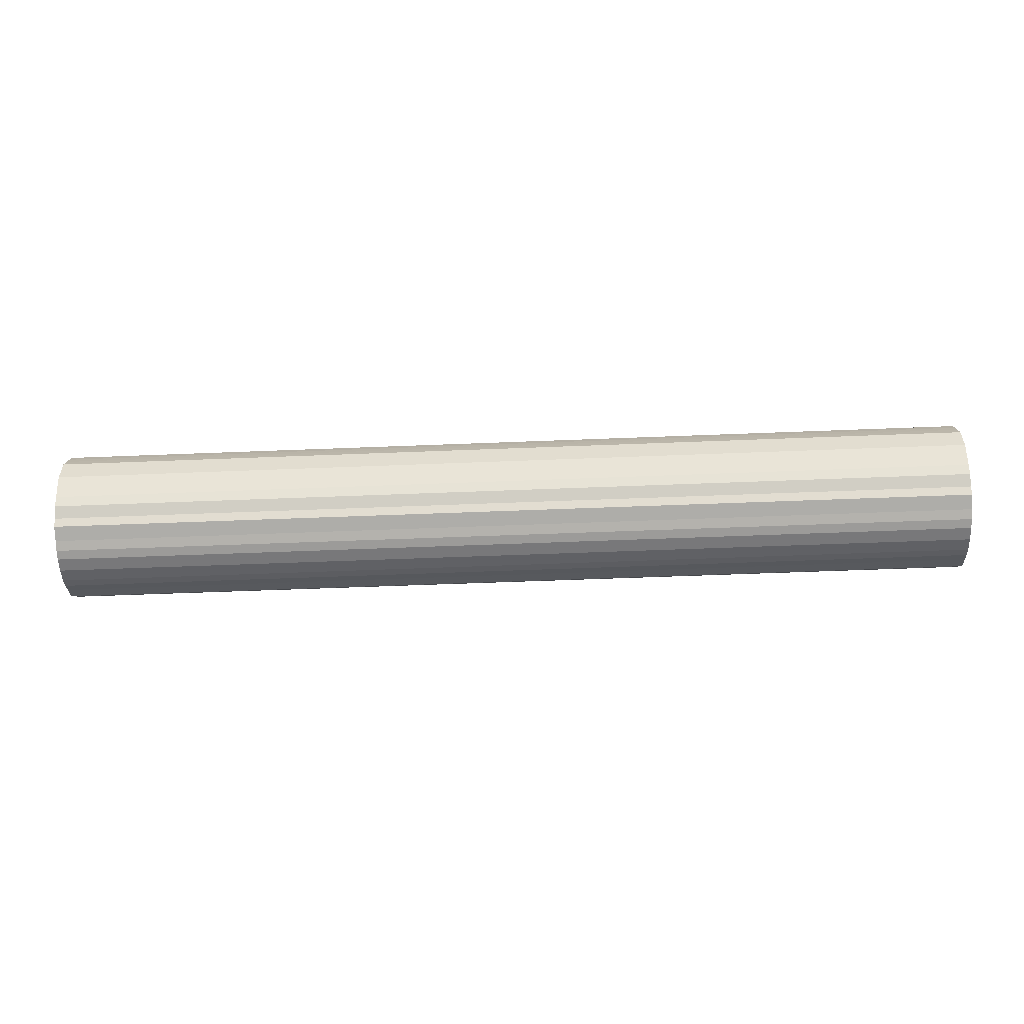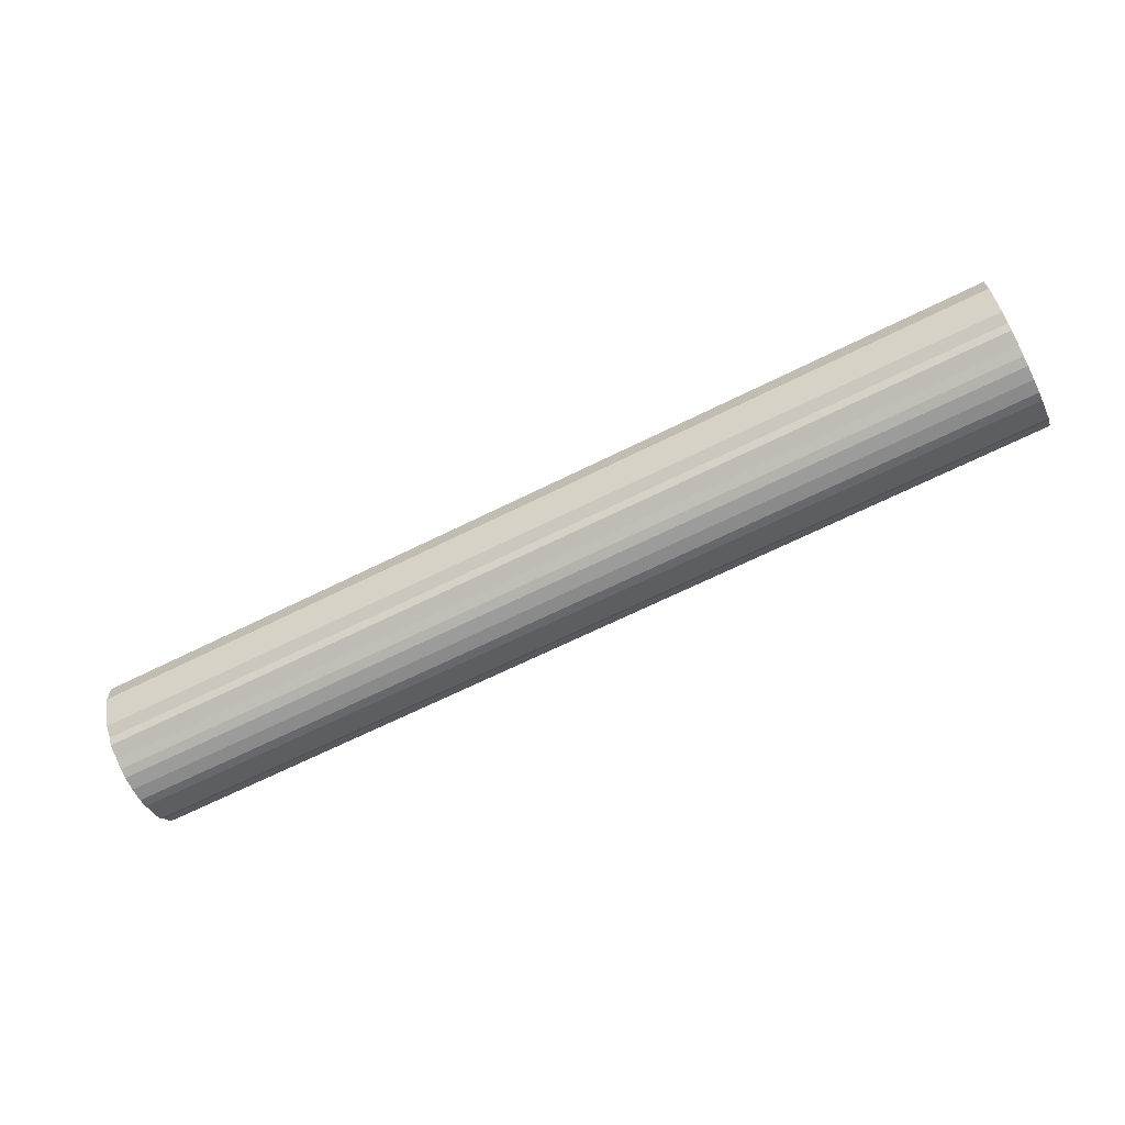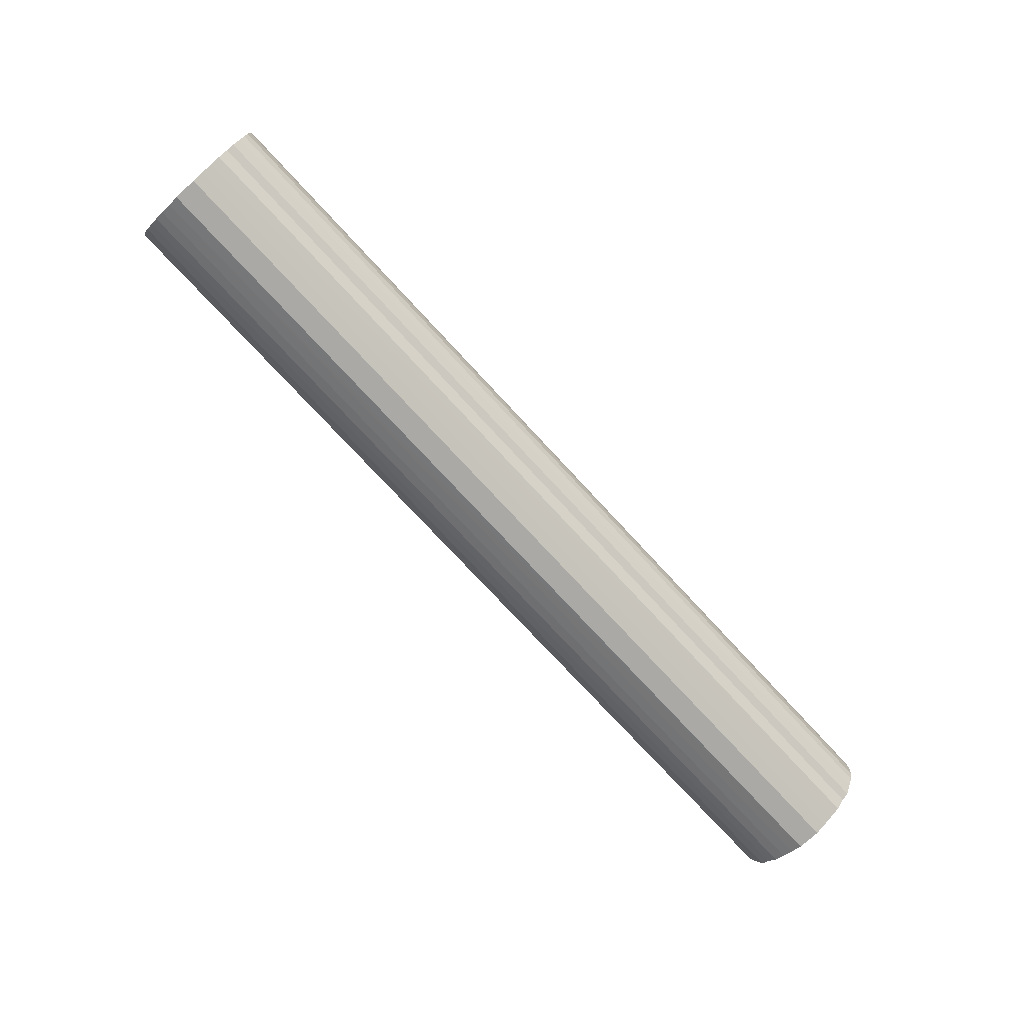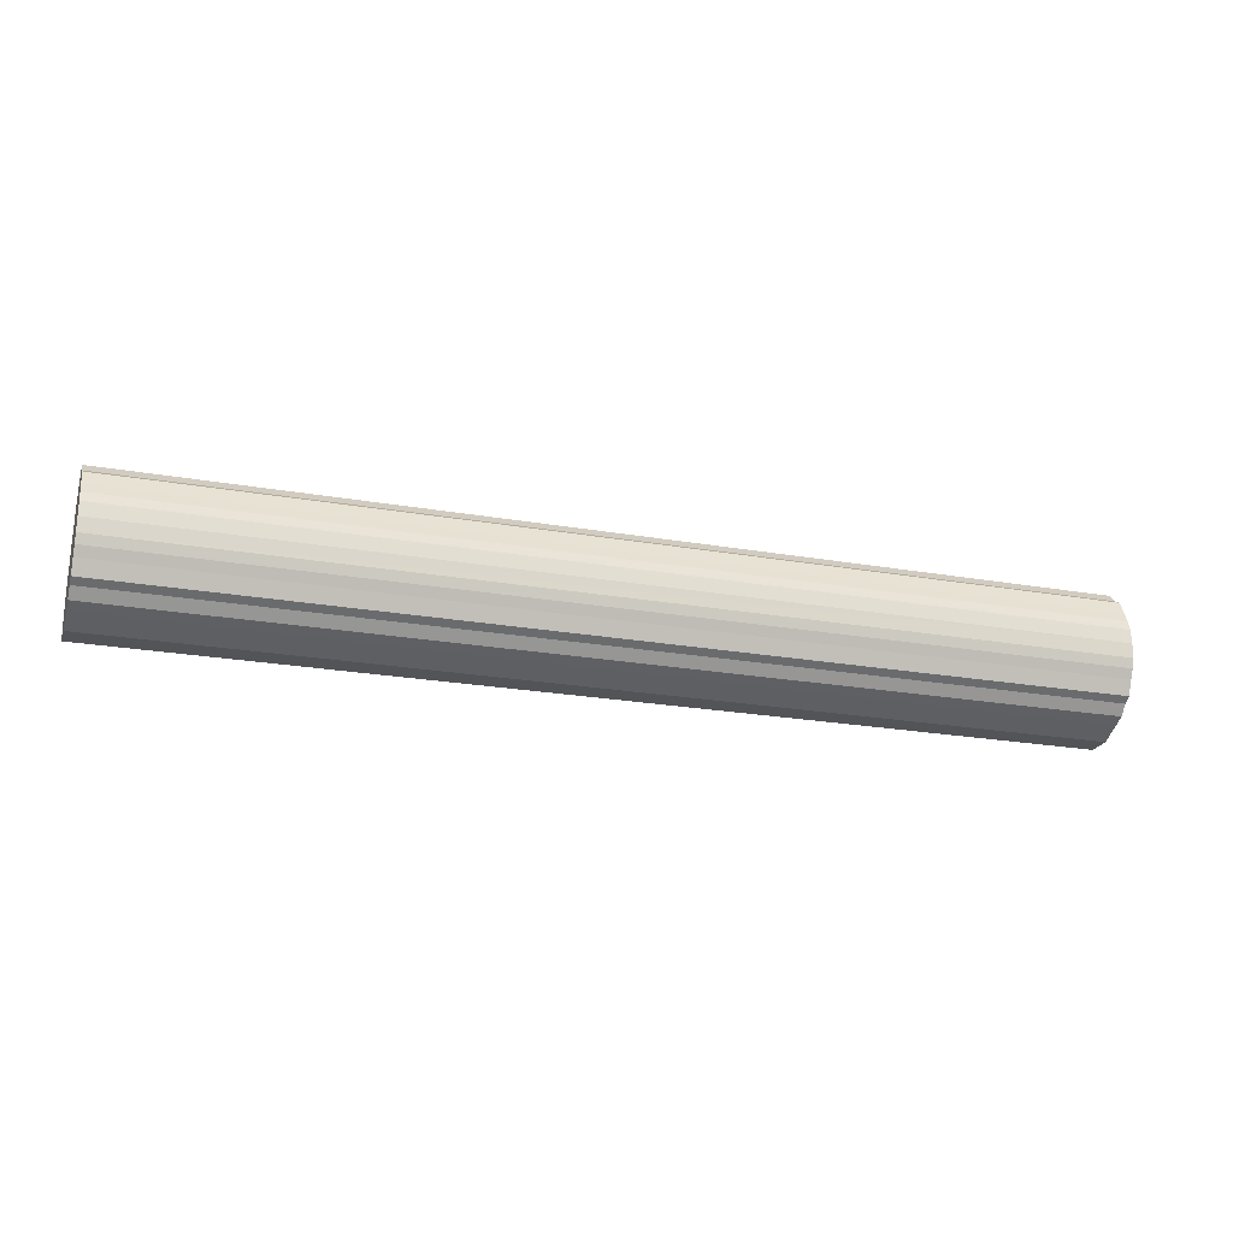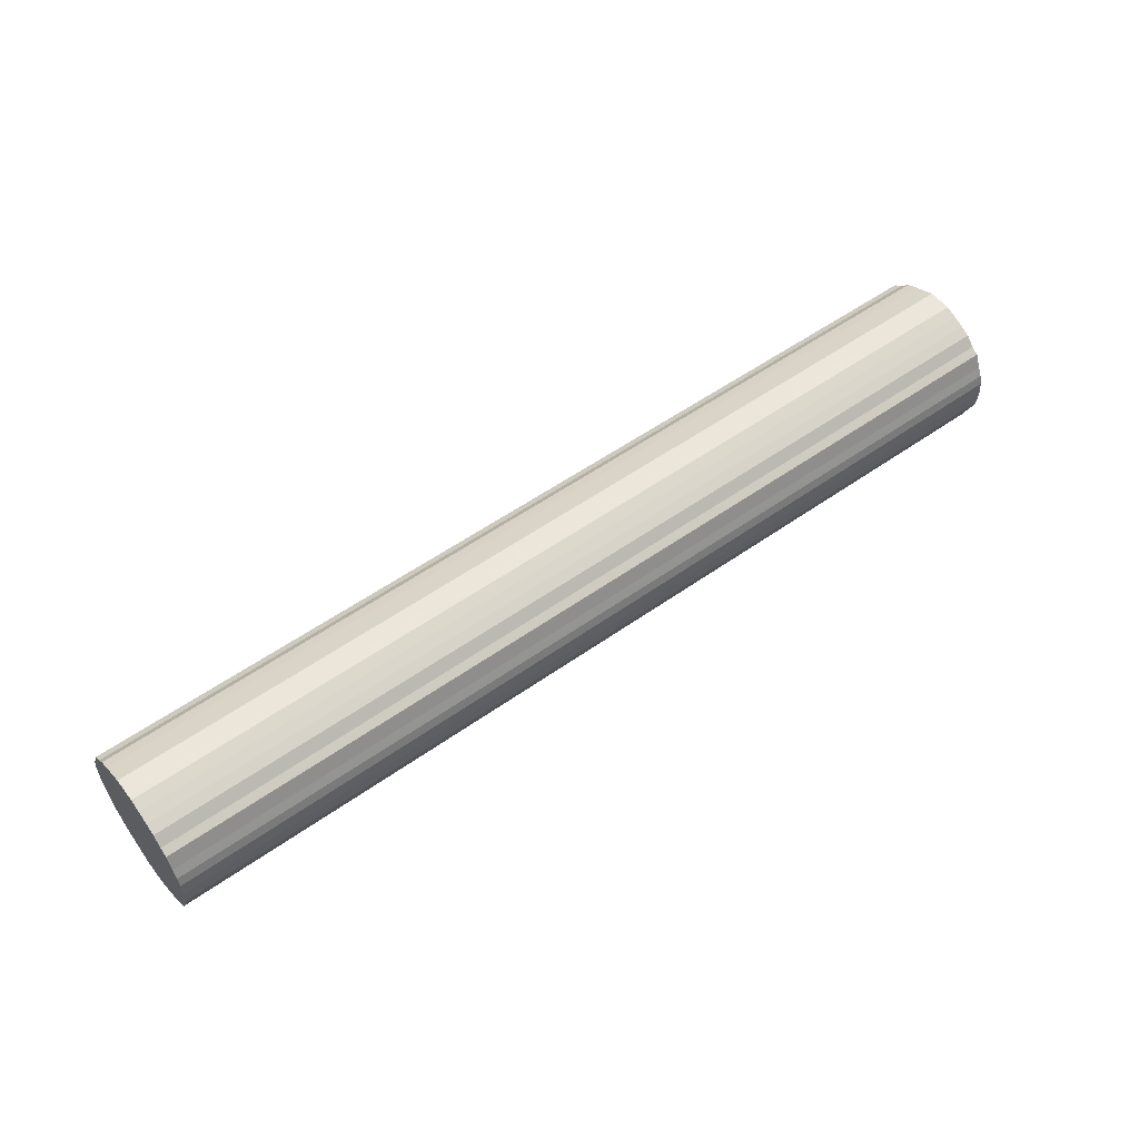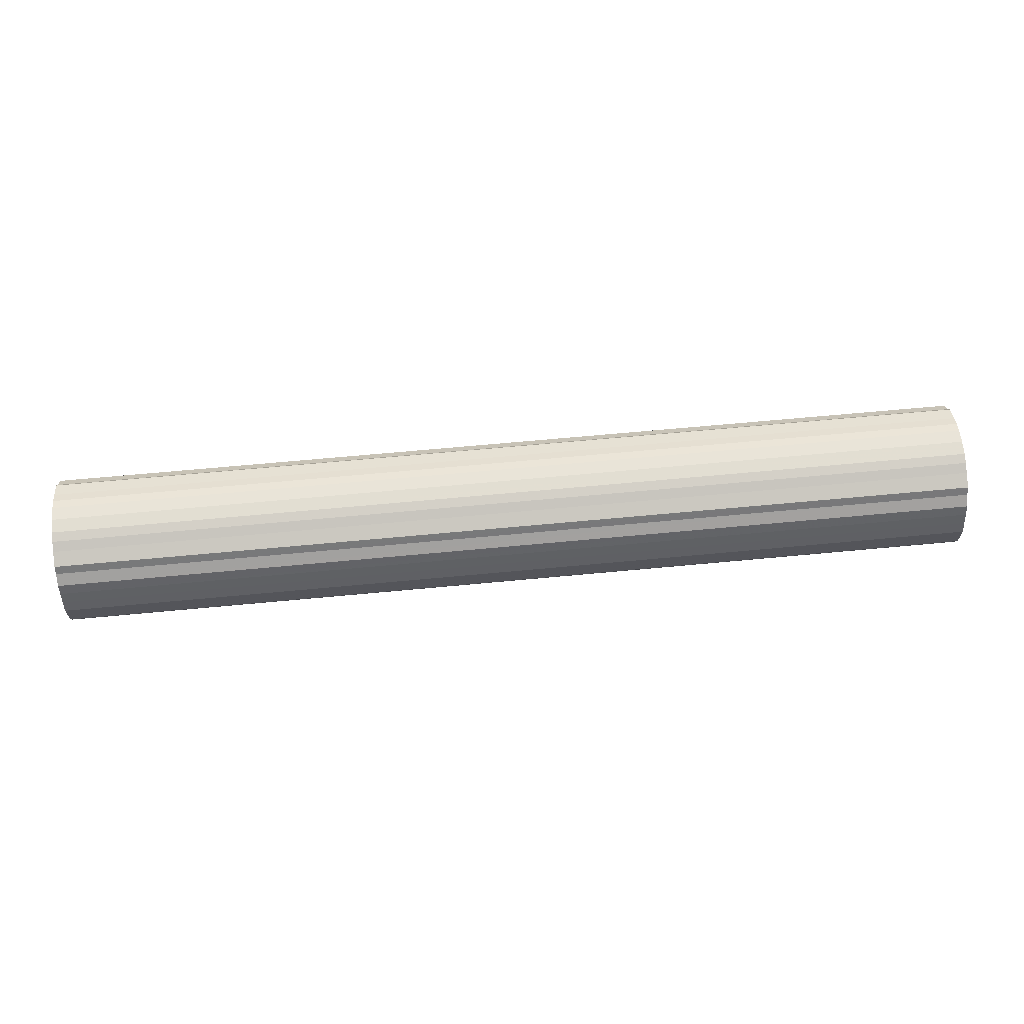
<metadata>
{"format":"obj","ext":"obj","renderer":"f3d","projection":"perspective","resolution":1024,"background":"white","views":[{"elev":-53.6,"azim":-177.5,"up":"+Z"},{"elev":-66.8,"azim":-153.5,"up":"+Z"},{"elev":-75.5,"azim":132.8,"up":"+Y"},{"elev":-22.7,"azim":-16.8,"up":"+Y"},{"elev":54.2,"azim":-37.0,"up":"+Y"},{"elev":64.2,"azim":174.5,"up":"+Z"}]}
</metadata>
<code>
o 6414
v 2246 1885 17.16
v 2246 1885 17.14
v 2248 1885 17.16
v 2246 1885 17.11
v 2248 1885 17.14
v 2246 1885 17.19
v 2248 1885 17.19
v 2246 1885 17.09
v 2248 1885 17.11
v 2246 1885 17.21
v 2248 1885 17.21
v 2246 1885 17.07
v 2248 1885 17.09
v 2246 1885 17.24
v 2248 1885 17.24
v 2246 1885 17.05
v 2248 1885 17.07
v 2246 1885 17.26
v 2248 1885 17.26
v 2246 1885 17.03
v 2248 1885 17.05
v 2246 1885 17.28
v 2248 1885 17.28
v 2246 1885 17.02
v 2248 1885 17.03
v 2246 1885 17.29
v 2248 1885 17.29
v 2246 1885 17.01
v 2248 1885 17.02
v 2246 1885 17.31
v 2248 1885 17.31
v 2246 1885 17
v 2248 1885 17.01
v 2246 1885 17.32
v 2248 1885 17.32
v 2246 1886 17
v 2248 1885 17
v 2246 1885 17.32
v 2248 1885 17.32
v 2246 1886 17
v 2248 1886 17
v 2246 1886 17.32
v 2248 1886 17.32
v 2246 1886 17.01
v 2248 1886 17
v 2246 1886 17.32
v 2248 1886 17.32
v 2246 1886 17.02
v 2248 1886 17.01
v 2246 1886 17.32
v 2248 1886 17.32
v 2246 1886 17.03
v 2248 1886 17.02
v 2246 1886 17.31
v 2248 1886 17.31
v 2246 1886 17.05
v 2248 1886 17.03
v 2246 1886 17.29
v 2248 1886 17.29
v 2246 1886 17.07
v 2248 1886 17.05
v 2246 1886 17.28
v 2248 1886 17.28
v 2246 1886 17.09
v 2248 1886 17.07
v 2246 1886 17.26
v 2248 1886 17.26
v 2246 1886 17.11
v 2248 1886 17.09
v 2246 1886 17.24
v 2248 1886 17.24
v 2246 1886 17.14
v 2248 1886 17.11
v 2246 1886 17.21
v 2248 1886 17.21
v 2246 1886 17.16
v 2248 1886 17.14
v 2246 1886 17.19
v 2248 1886 17.19
v 2248 1886 17.16
v 2248 1885 17.16
v 2246 1885 17.14
v 2248 1885 17.14
v 2246 1885 17.11
v 2248 1885 17.11
v 2248 1885 17.19
v 2246 1885 17.16
v 2248 1885 17.21
v 2246 1885 17.19
v 2246 1885 17.09
v 2248 1885 17.09
v 2248 1885 17.24
v 2246 1885 17.21
v 2248 1885 17.26
v 2246 1885 17.24
v 2246 1885 17.07
v 2248 1885 17.07
v 2248 1885 17.28
v 2246 1885 17.26
v 2248 1885 17.29
v 2246 1885 17.28
v 2246 1885 17.05
v 2248 1885 17.05
v 2248 1885 17.31
v 2246 1885 17.29
v 2248 1885 17.32
v 2246 1885 17.31
v 2246 1885 17.03
v 2248 1885 17.03
v 2248 1885 17.32
v 2246 1885 17.32
v 2248 1886 17.32
v 2246 1885 17.32
v 2246 1885 17.02
v 2248 1885 17.02
v 2248 1886 17.32
v 2246 1886 17.32
v 2248 1886 17.32
v 2246 1886 17.32
v 2246 1885 17.01
v 2248 1885 17.01
v 2248 1886 17.31
v 2246 1886 17.32
v 2248 1886 17.29
v 2246 1886 17.31
v 2246 1885 17
v 2248 1885 17
v 2248 1886 17.28
v 2246 1886 17.29
v 2248 1886 17.26
v 2246 1886 17.28
v 2246 1886 17
v 2248 1886 17
v 2248 1886 17.24
v 2246 1886 17.26
v 2248 1886 17.21
v 2246 1886 17.24
v 2246 1886 17
v 2248 1886 17
v 2248 1886 17.19
v 2246 1886 17.21
v 2248 1886 17.16
v 2246 1886 17.19
v 2246 1886 17.01
v 2248 1886 17.01
v 2248 1886 17.14
v 2246 1886 17.16
v 2248 1886 17.11
v 2246 1886 17.14
v 2246 1886 17.02
v 2248 1886 17.02
v 2248 1886 17.09
v 2246 1886 17.11
v 2248 1886 17.07
v 2246 1886 17.09
v 2246 1886 17.03
v 2248 1886 17.03
v 2248 1886 17.05
v 2246 1886 17.07
v 2246 1886 17.05
v 2246 1886 17.16
v 2246 1885 17.14
v 2246 1885 17.16
v 2246 1885 17.11
v 2246 1885 17.19
v 2246 1885 17.09
v 2246 1885 17.21
v 2246 1885 17.07
v 2246 1885 17.24
v 2246 1885 17.05
v 2246 1885 17.26
v 2246 1885 17.03
v 2246 1885 17.28
v 2246 1885 17.02
v 2246 1885 17.29
v 2246 1885 17.01
v 2246 1885 17.31
v 2246 1885 17
v 2246 1885 17.32
v 2246 1886 17
v 2246 1885 17.32
v 2246 1886 17
v 2246 1886 17.32
v 2246 1886 17.01
v 2246 1886 17.32
v 2246 1886 17.02
v 2246 1886 17.32
v 2246 1886 17.03
v 2246 1886 17.31
v 2246 1886 17.05
v 2246 1886 17.29
v 2246 1886 17.07
v 2246 1886 17.28
v 2246 1886 17.09
v 2246 1886 17.26
v 2246 1886 17.11
v 2246 1886 17.24
v 2246 1886 17.14
v 2246 1886 17.21
v 2246 1886 17.16
v 2246 1886 17.19
v 2248 1886 17.16
v 2248 1885 17.16
v 2248 1885 17.14
v 2248 1885 17.19
v 2248 1885 17.11
v 2248 1885 17.21
v 2248 1885 17.09
v 2248 1885 17.24
v 2248 1885 17.07
v 2248 1885 17.26
v 2248 1885 17.05
v 2248 1885 17.28
v 2248 1885 17.03
v 2248 1885 17.29
v 2248 1885 17.02
v 2248 1885 17.31
v 2248 1885 17.01
v 2248 1885 17.32
v 2248 1885 17
v 2248 1885 17.32
v 2248 1886 17
v 2248 1886 17.32
v 2248 1886 17
v 2248 1886 17.32
v 2248 1886 17.01
v 2248 1886 17.32
v 2248 1886 17.02
v 2248 1886 17.31
v 2248 1886 17.03
v 2248 1886 17.29
v 2248 1886 17.05
v 2248 1886 17.28
v 2248 1886 17.07
v 2248 1886 17.26
v 2248 1886 17.09
v 2248 1886 17.24
v 2248 1886 17.11
v 2248 1886 17.21
v 2248 1886 17.14
v 2248 1886 17.19
v 2248 1886 17.16
f 1 2 3
f 2 4 5
f 6 1 7
f 4 8 9
f 10 6 11
f 8 12 13
f 14 10 15
f 12 16 17
f 18 14 19
f 16 20 21
f 22 18 23
f 20 24 25
f 26 22 27
f 24 28 29
f 30 26 31
f 28 32 33
f 34 30 35
f 32 36 37
f 38 34 39
f 36 40 41
f 42 38 43
f 40 44 45
f 46 42 47
f 44 48 49
f 50 46 51
f 48 52 53
f 54 50 55
f 52 56 57
f 58 54 59
f 56 60 61
f 62 58 63
f 60 64 65
f 66 62 67
f 64 68 69
f 70 66 71
f 68 72 73
f 74 70 75
f 72 76 77
f 78 74 79
f 76 78 80
f 81 82 83
f 83 84 85
f 86 87 81
f 88 89 86
f 85 90 91
f 92 93 88
f 94 95 92
f 91 96 97
f 98 99 94
f 100 101 98
f 97 102 103
f 104 105 100
f 106 107 104
f 103 108 109
f 110 111 106
f 112 113 110
f 109 114 115
f 116 117 112
f 118 119 116
f 115 120 121
f 122 123 118
f 124 125 122
f 121 126 127
f 128 129 124
f 130 131 128
f 127 132 133
f 134 135 130
f 136 137 134
f 133 138 139
f 140 141 136
f 142 143 140
f 139 144 145
f 146 147 142
f 148 149 146
f 145 150 151
f 152 153 148
f 154 155 152
f 151 156 157
f 158 159 154
f 157 160 158
f 161 162 163
f 161 164 162
f 161 163 165
f 161 166 164
f 161 165 167
f 161 168 166
f 161 167 169
f 161 170 168
f 161 169 171
f 161 172 170
f 161 171 173
f 161 174 172
f 161 173 175
f 161 176 174
f 161 175 177
f 161 178 176
f 161 177 179
f 161 180 178
f 161 179 181
f 161 182 180
f 161 181 183
f 161 184 182
f 161 183 185
f 161 186 184
f 161 185 187
f 161 188 186
f 161 187 189
f 161 190 188
f 161 189 191
f 161 192 190
f 161 191 193
f 161 194 192
f 161 193 195
f 161 196 194
f 161 195 197
f 161 198 196
f 161 197 199
f 161 200 198
f 161 199 201
f 161 201 200
f 202 203 204
f 202 205 203
f 202 204 206
f 202 207 205
f 202 206 208
f 202 209 207
f 202 208 210
f 202 211 209
f 202 210 212
f 202 213 211
f 202 212 214
f 202 215 213
f 202 214 216
f 202 217 215
f 202 216 218
f 202 219 217
f 202 218 220
f 202 221 219
f 202 220 222
f 202 223 221
f 202 222 224
f 202 225 223
f 202 224 226
f 202 227 225
f 202 226 228
f 202 229 227
f 202 228 230
f 202 231 229
f 202 230 232
f 202 233 231
f 202 232 234
f 202 235 233
f 202 234 236
f 202 237 235
f 202 236 238
f 202 239 237
f 202 238 240
f 202 241 239
f 202 240 242
f 202 242 241

</code>
